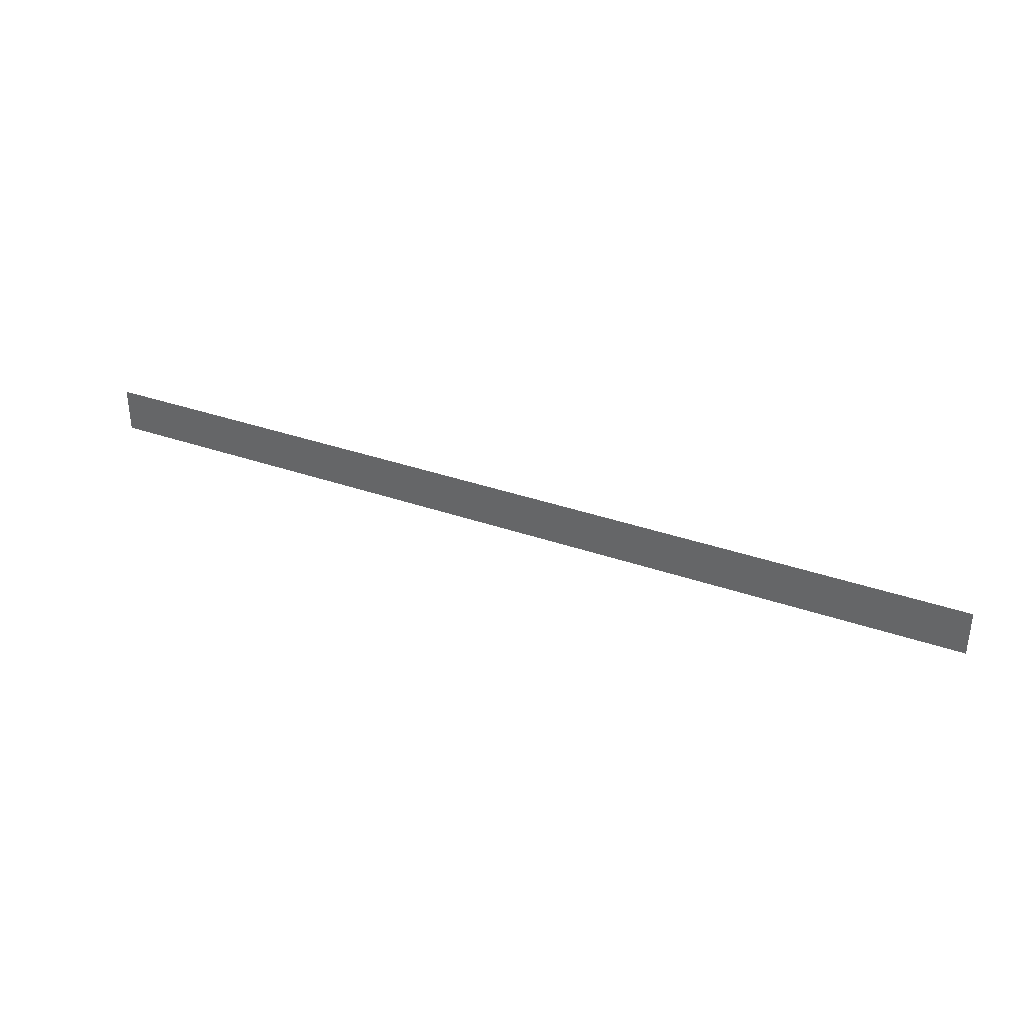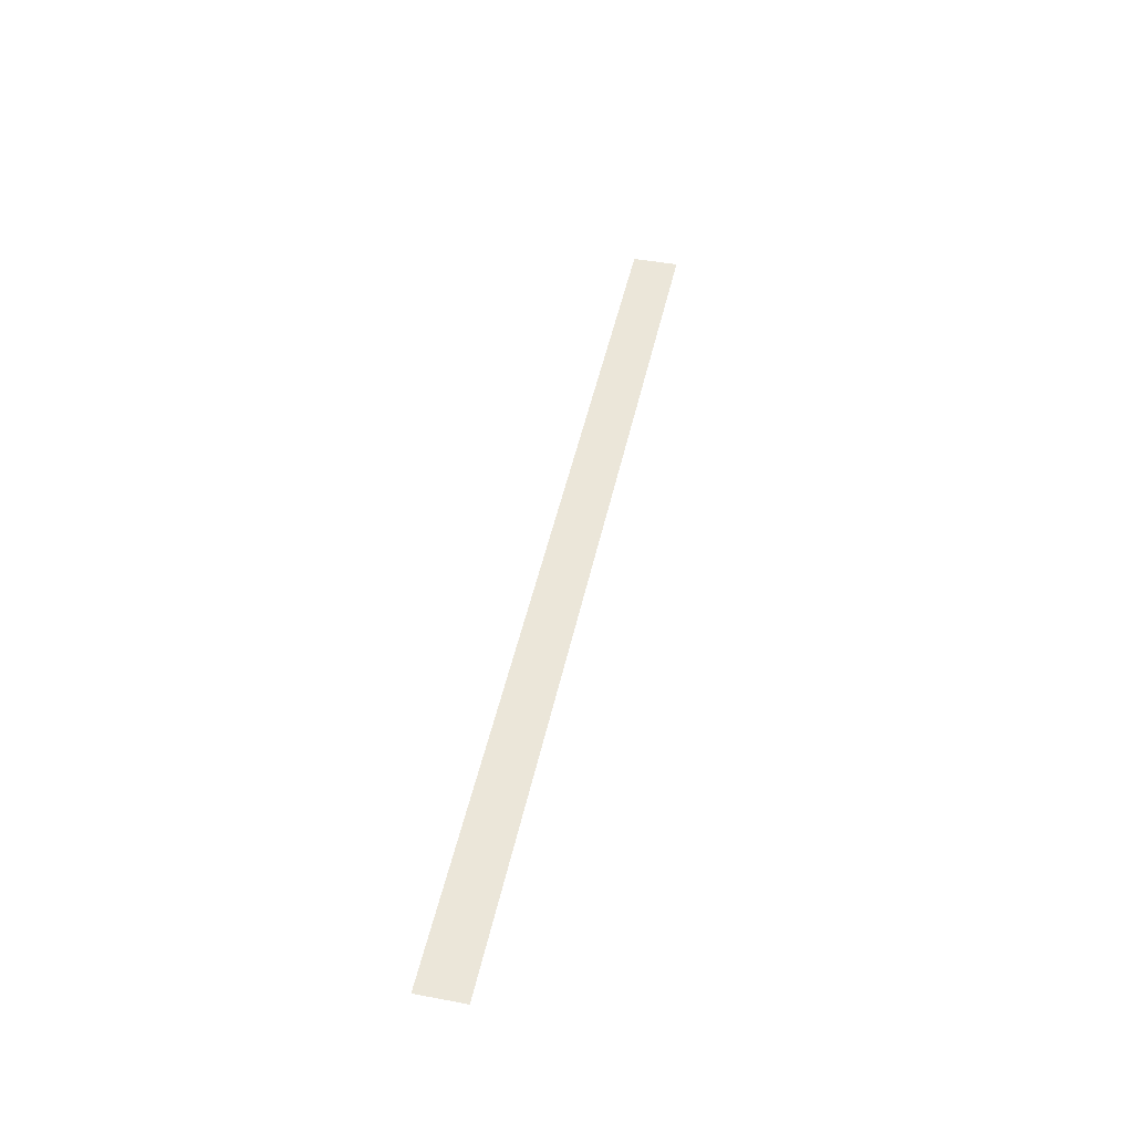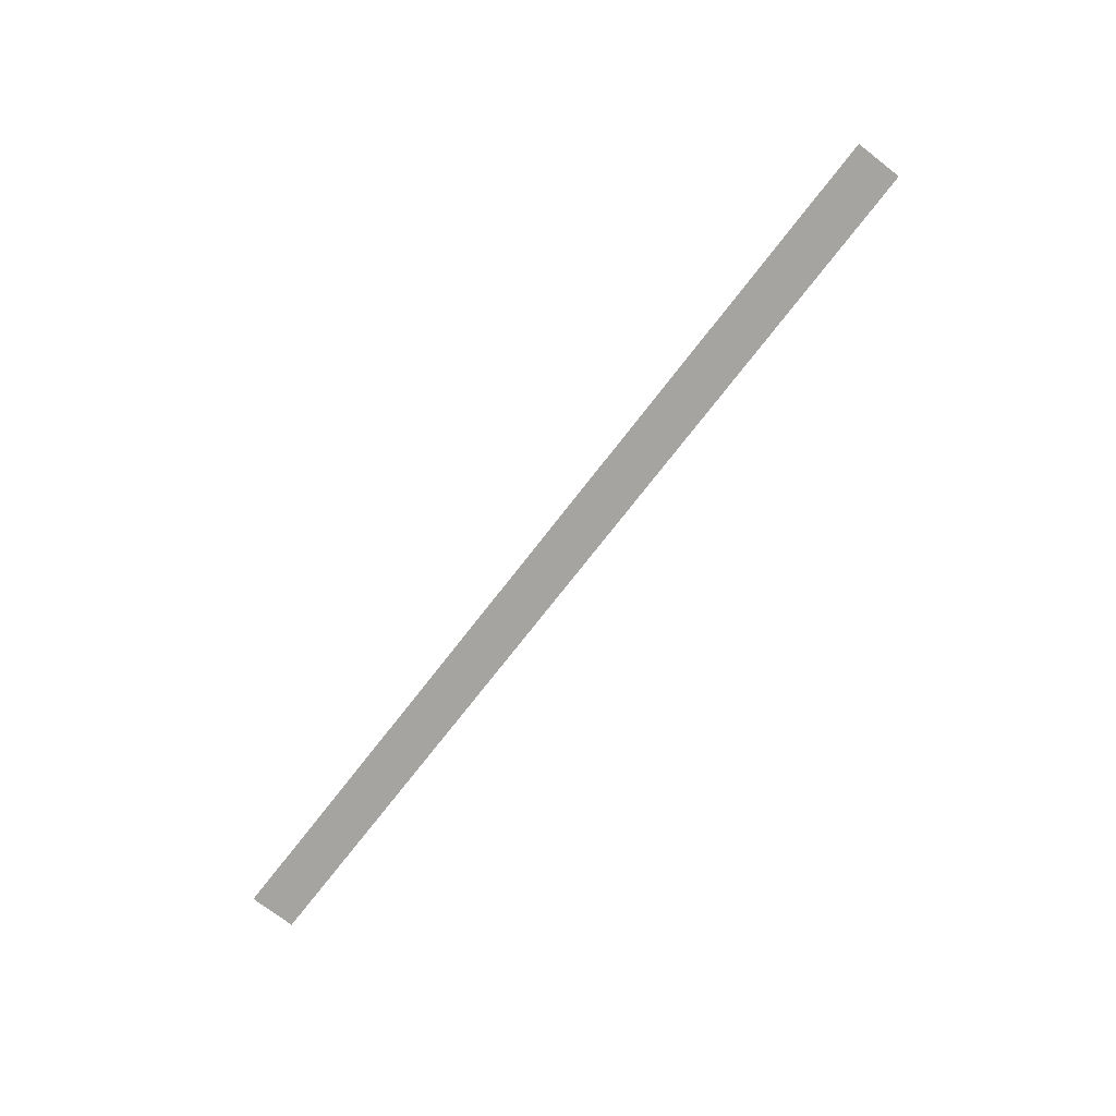
<metadata>
{"format":"obj","ext":"obj","renderer":"f3d","projection":"perspective","resolution":1024,"background":"white","views":[{"elev":35.1,"azim":24.9,"up":"+Y"},{"elev":46.8,"azim":-78.0,"up":"+Z"},{"elev":-73.4,"azim":52.3,"up":"+Z"}]}
</metadata>
<code>
v 0 0 5.3e-05
v 200 0 5.3e-05
v 200 10 5.3e-05
v 0 10 5.3e-05
f 4 3 2 1

</code>
